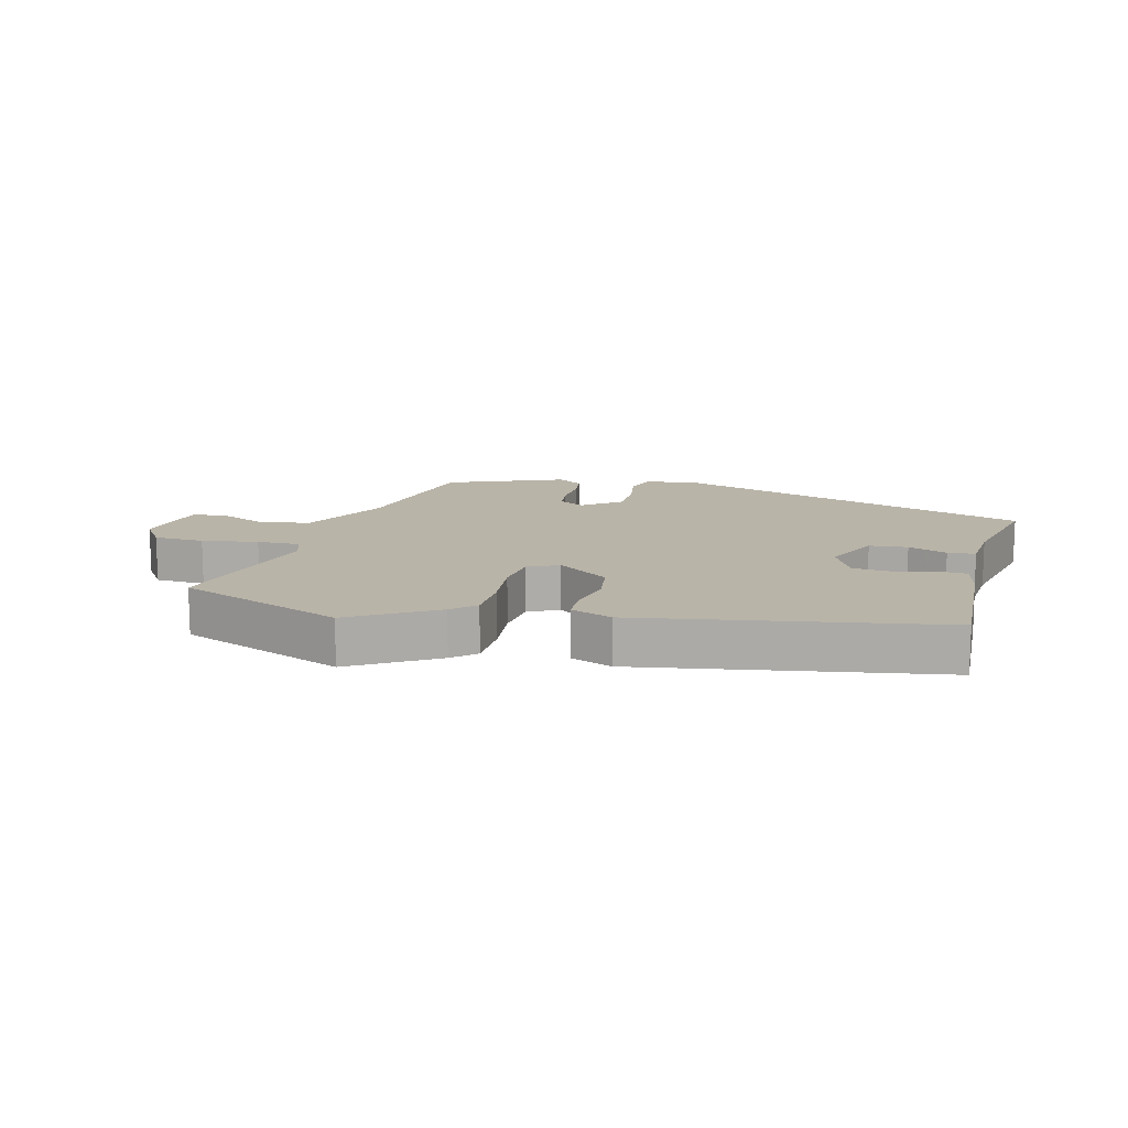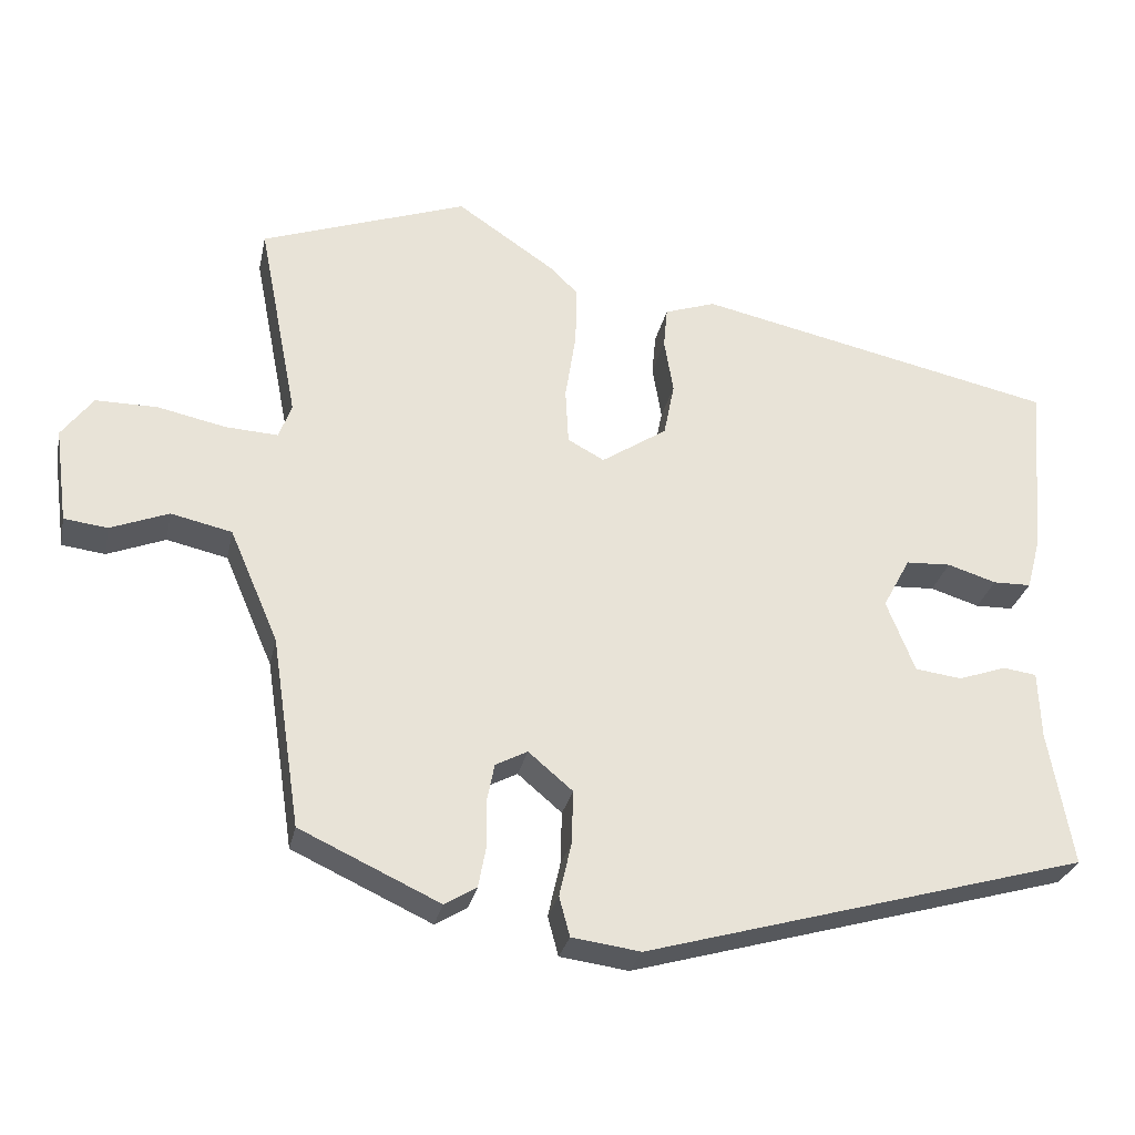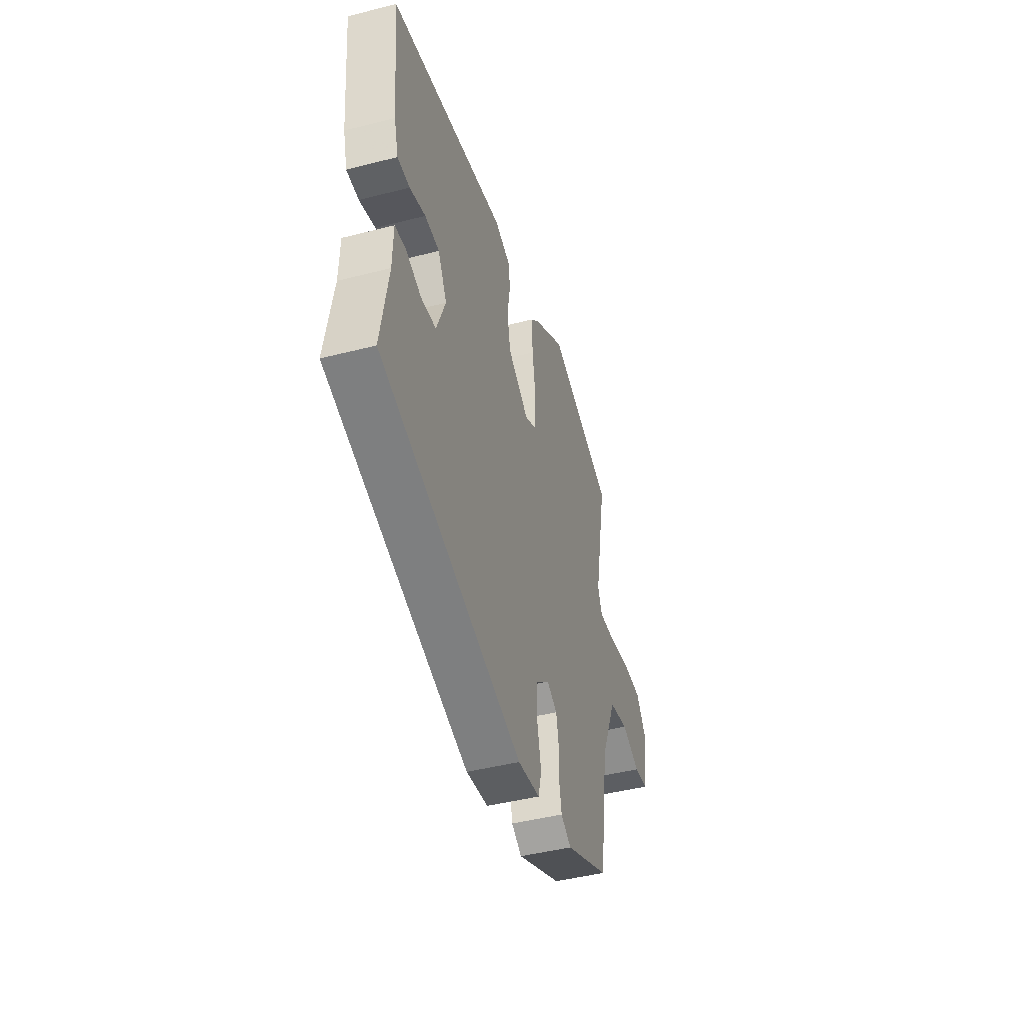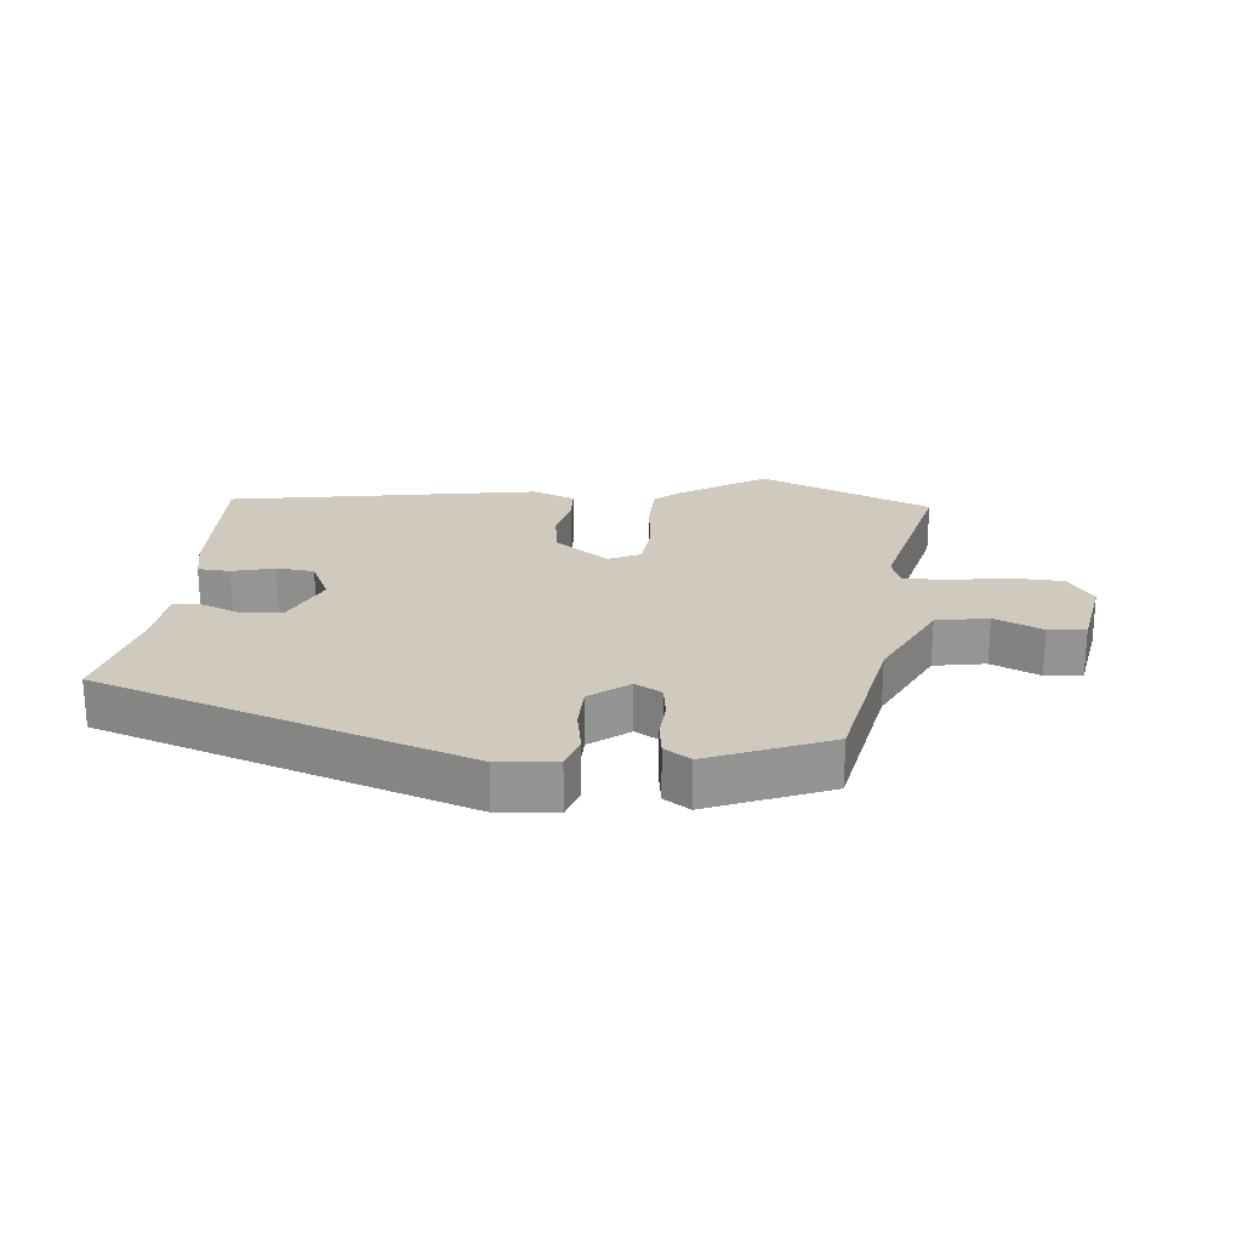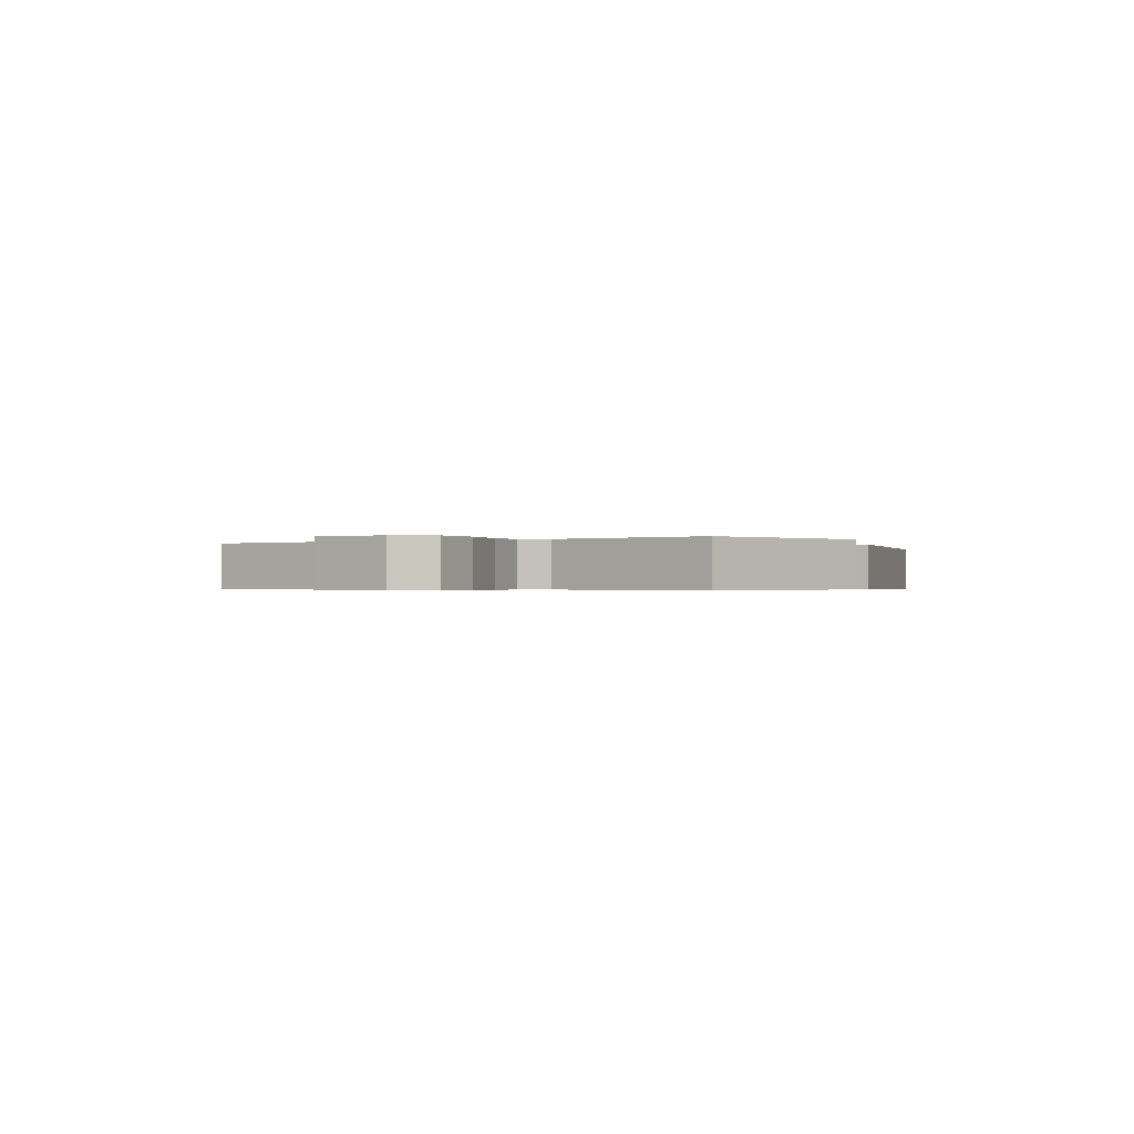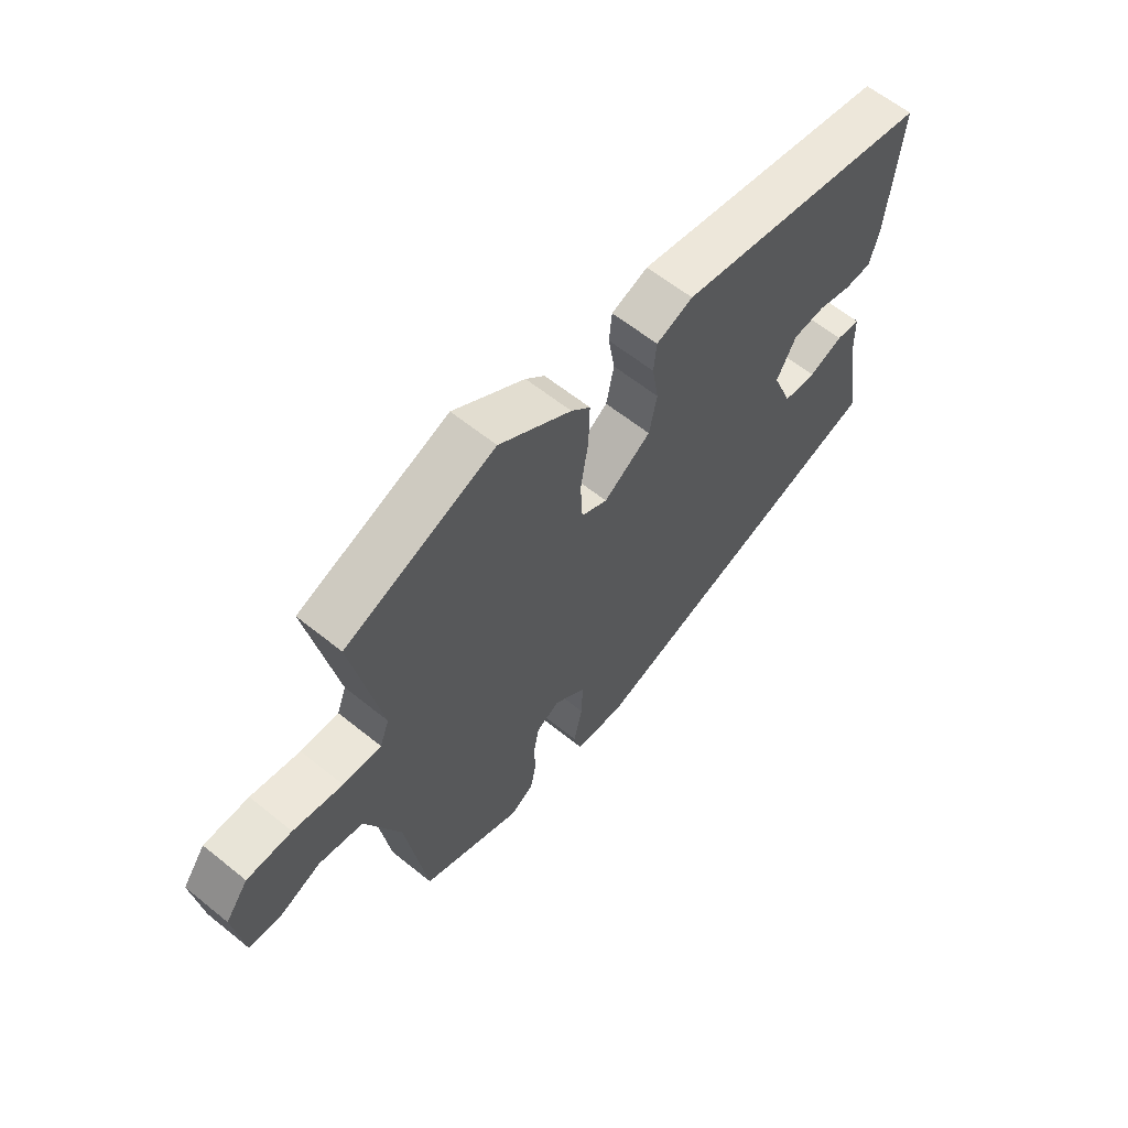
<metadata>
{"format":"obj","ext":"obj","renderer":"f3d","projection":"perspective","resolution":1024,"background":"white","views":[{"elev":13.2,"azim":17.2,"up":"+Y"},{"elev":-28.7,"azim":-11.8,"up":"+Z"},{"elev":-45.0,"azim":106.5,"up":"+Z"},{"elev":23.0,"azim":-171.9,"up":"+Y"},{"elev":-0.5,"azim":-61.7,"up":"+Y"},{"elev":61.3,"azim":-50.6,"up":"+Z"}]}
</metadata>
<code>
v 0.527 0.07 0.35
v 0.505 0.07 0.113
v 0.488 0.07 0.05
v 0.438 0.07 0.049
v 0.374 0.07 0.069
v 0.315 0.07 0.066
v 0.279 0.07 -0.001
v 0.316 0.07 -0.095
v 0.377 0.07 -0.103
v 0.44 0.07 -0.081
v 0.484 0.07 -0.087
v 0.487 0.07 -0.175
v 0.518 0.07 -0.353
v -0.063 0.07 -0.518
v -0.153 0.07 -0.506
v -0.167 0.07 -0.454
v -0.151 0.07 -0.383
v -0.149 0.07 -0.313
v -0.207 0.07 -0.264
v -0.249 0.07 -0.286
v -0.259 0.07 -0.337
v -0.258 0.07 -0.398
v -0.268 0.07 -0.451
v -0.31 0.07 -0.476
v -0.493 0.07 -0.391
v -0.531 0.07 -0.14
v -0.595 0.07 0.008
v -0.675 0.07 0.026
v -0.751 0.07 -0.004
v -0.808 0.07 0.003
v -0.825 0.07 0.128
v -0.784 0.07 0.183
v -0.703 0.07 0.183
v -0.614 0.07 0.164
v -0.545 0.07 0.16
v -0.528 0.07 0.205
v -0.58 0.07 0.471
v -0.309 0.07 0.568
v -0.178 0.07 0.479
v -0.143 0.07 0.444
v -0.145 0.07 0.366
v -0.159 0.07 0.276
v -0.155 0.07 0.202
v -0.107 0.07 0.176
v -0.021 0.07 0.233
v -0.007 0.07 0.304
v -0.019 0.07 0.376
v -0.014 0.07 0.43
v 0.053 0.07 0.453
v 0.527 0 0.35
v 0.505 0 0.113
v 0.488 0 0.05
v 0.438 0 0.049
v 0.374 0 0.069
v 0.315 0 0.066
v 0.279 0 -0.001
v 0.316 0 -0.095
v 0.377 0 -0.103
v 0.44 0 -0.081
v 0.484 0 -0.087
v 0.487 0 -0.175
v 0.518 0 -0.353
v -0.063 0 -0.518
v -0.153 0 -0.506
v -0.167 0 -0.454
v -0.151 0 -0.383
v -0.149 0 -0.313
v -0.207 0 -0.264
v -0.249 0 -0.286
v -0.259 0 -0.337
v -0.258 0 -0.398
v -0.268 0 -0.451
v -0.31 0 -0.476
v -0.493 0 -0.391
v -0.531 0 -0.14
v -0.595 0 0.008
v -0.675 0 0.026
v -0.751 0 -0.004
v -0.808 0 0.003
v -0.825 0 0.128
v -0.784 0 0.183
v -0.703 0 0.183
v -0.614 0 0.164
v -0.545 0 0.16
v -0.528 0 0.205
v -0.58 0 0.471
v -0.309 0 0.568
v -0.178 0 0.479
v -0.143 0 0.444
v -0.145 0 0.366
v -0.159 0 0.276
v -0.155 0 0.202
v -0.107 0 0.176
v -0.021 0 0.233
v -0.007 0 0.304
v -0.019 0 0.376
v -0.014 0 0.43
v 0.053 0 0.453
f 46 47 48 49
f 45 46 49 1
f 44 45 1 2
f 39 40 41 42
f 39 42 43
f 36 37 38 39
f 35 36 39 43
f 31 32 33 34
f 31 34 35
f 28 29 30 31
f 27 28 31 35
f 26 27 35 43
f 21 22 23 24
f 20 21 24 25
f 19 20 25 26
f 14 15 16 17
f 12 13 14 17
f 12 17 18
f 9 10 11 12
f 8 9 12 18
f 7 8 18 19
f 2 3 4 5
f 44 2 5 6
f 19 26 43 44
f 6 7 19 44
f 98 97 96 95
f 50 98 95 94
f 51 50 94 93
f 91 90 89 88
f 92 91 88
f 88 87 86 85
f 92 88 85 84
f 83 82 81 80
f 84 83 80
f 80 79 78 77
f 84 80 77 76
f 92 84 76 75
f 73 72 71 70
f 74 73 70 69
f 75 74 69 68
f 66 65 64 63
f 66 63 62 61
f 67 66 61
f 61 60 59 58
f 67 61 58 57
f 68 67 57 56
f 54 53 52 51
f 55 54 51 93
f 93 92 75 68
f 93 68 56 55
f 1 50 51 2
f 2 51 52 3
f 3 52 53 4
f 4 53 54 5
f 5 54 55 6
f 6 55 56 7
f 7 56 57 8
f 8 57 58 9
f 9 58 59 10
f 10 59 60 11
f 11 60 61 12
f 12 61 62 13
f 13 62 63 14
f 14 63 64 15
f 15 64 65 16
f 16 65 66 17
f 17 66 67 18
f 18 67 68 19
f 19 68 69 20
f 20 69 70 21
f 21 70 71 22
f 22 71 72 23
f 23 72 73 24
f 24 73 74 25
f 25 74 75 26
f 26 75 76 27
f 27 76 77 28
f 28 77 78 29
f 29 78 79 30
f 30 79 80 31
f 31 80 81 32
f 32 81 82 33
f 33 82 83 34
f 34 83 84 35
f 35 84 85 36
f 36 85 86 37
f 37 86 87 38
f 38 87 88 39
f 39 88 89 40
f 40 89 90 41
f 41 90 91 42
f 42 91 92 43
f 43 92 93 44
f 44 93 94 45
f 45 94 95 46
f 46 95 96 47
f 47 96 97 48
f 48 97 98 49
f 49 98 50 1

</code>
